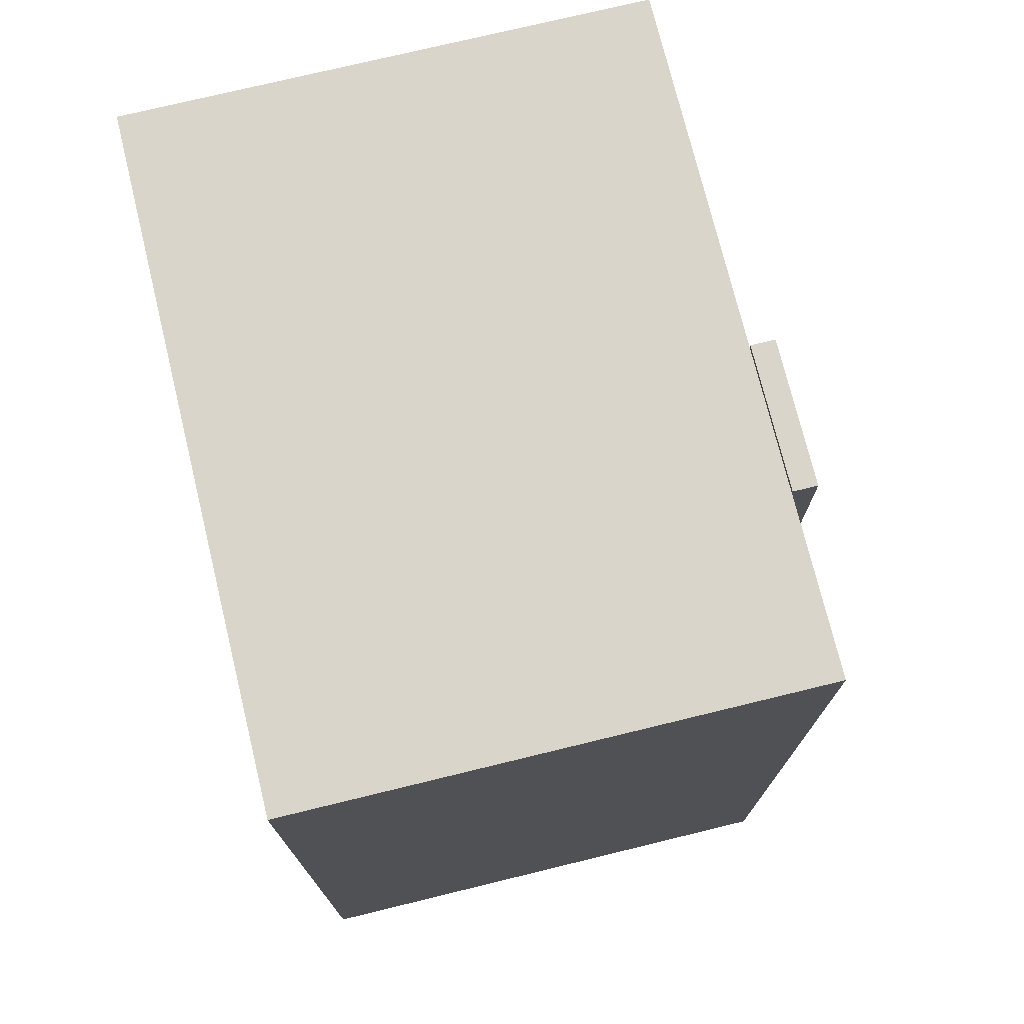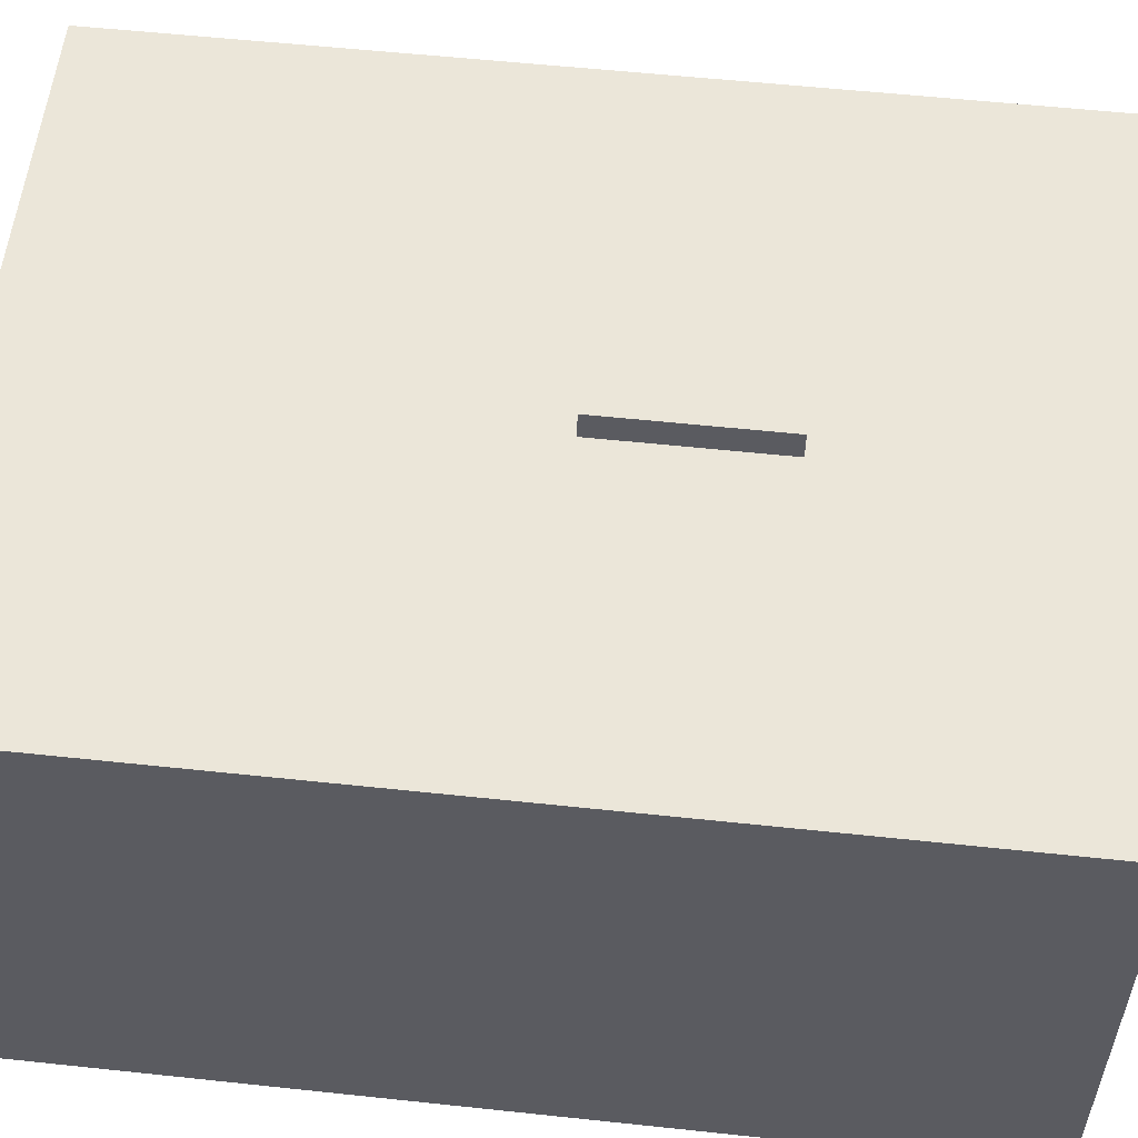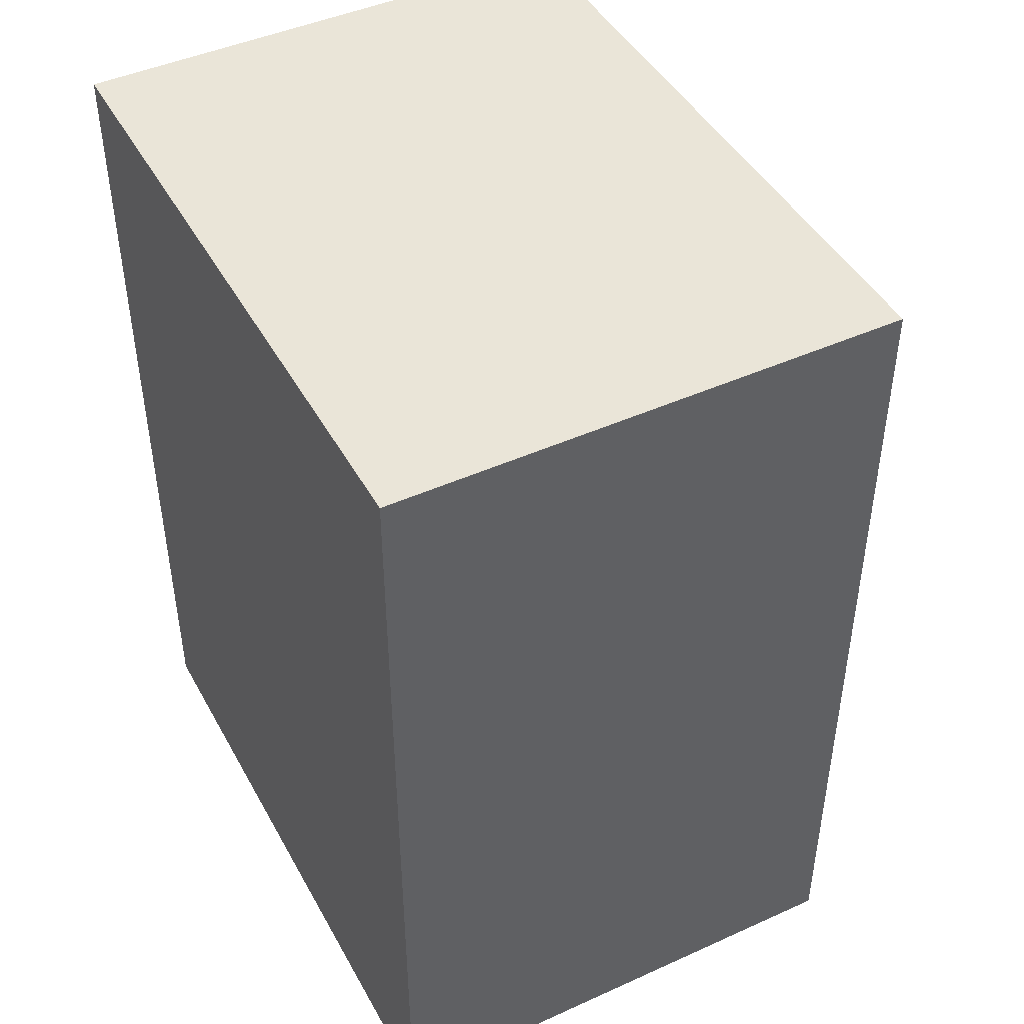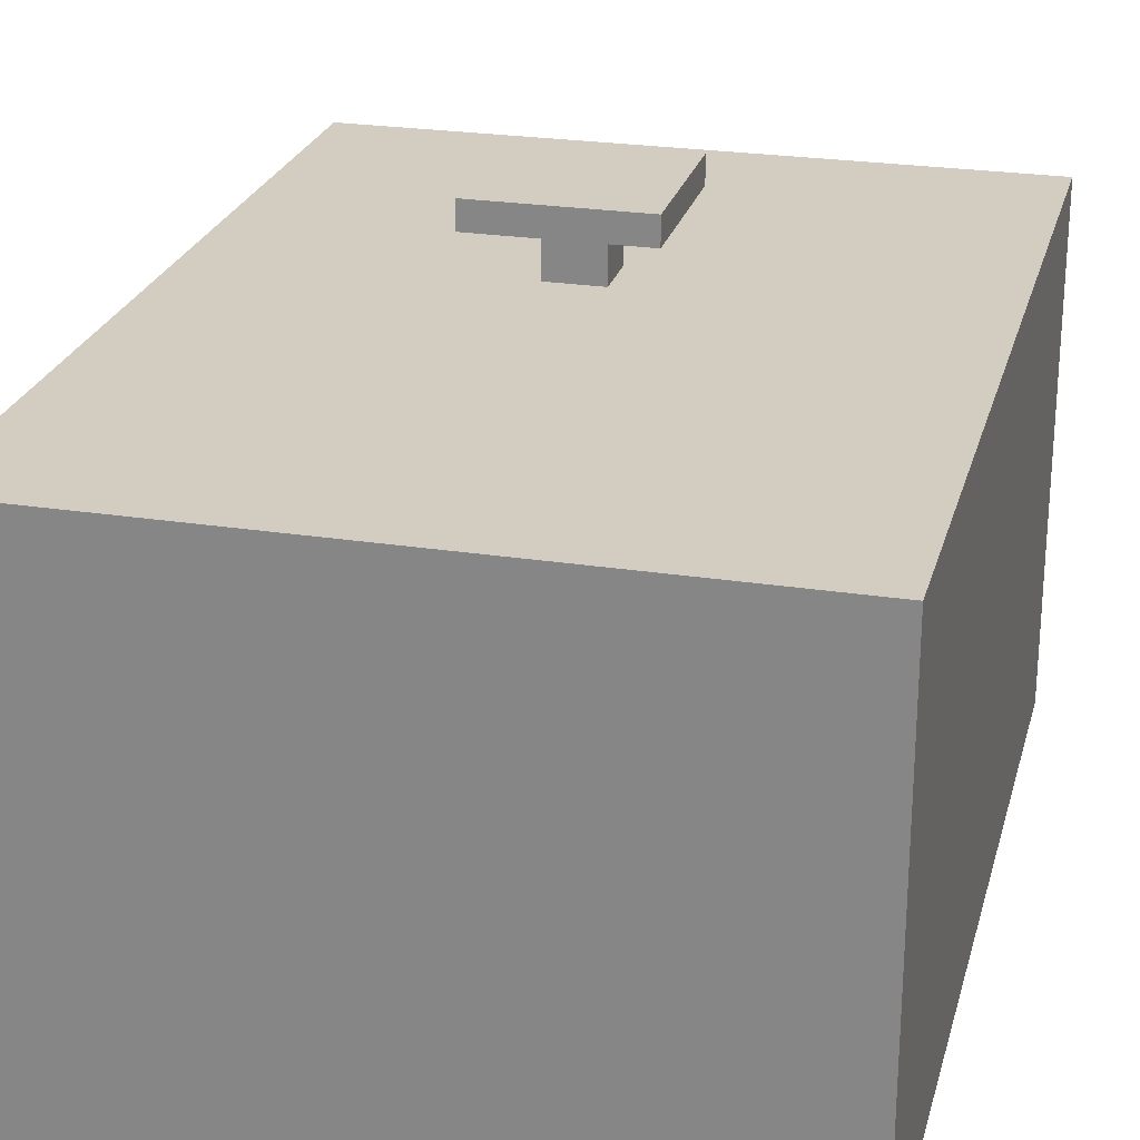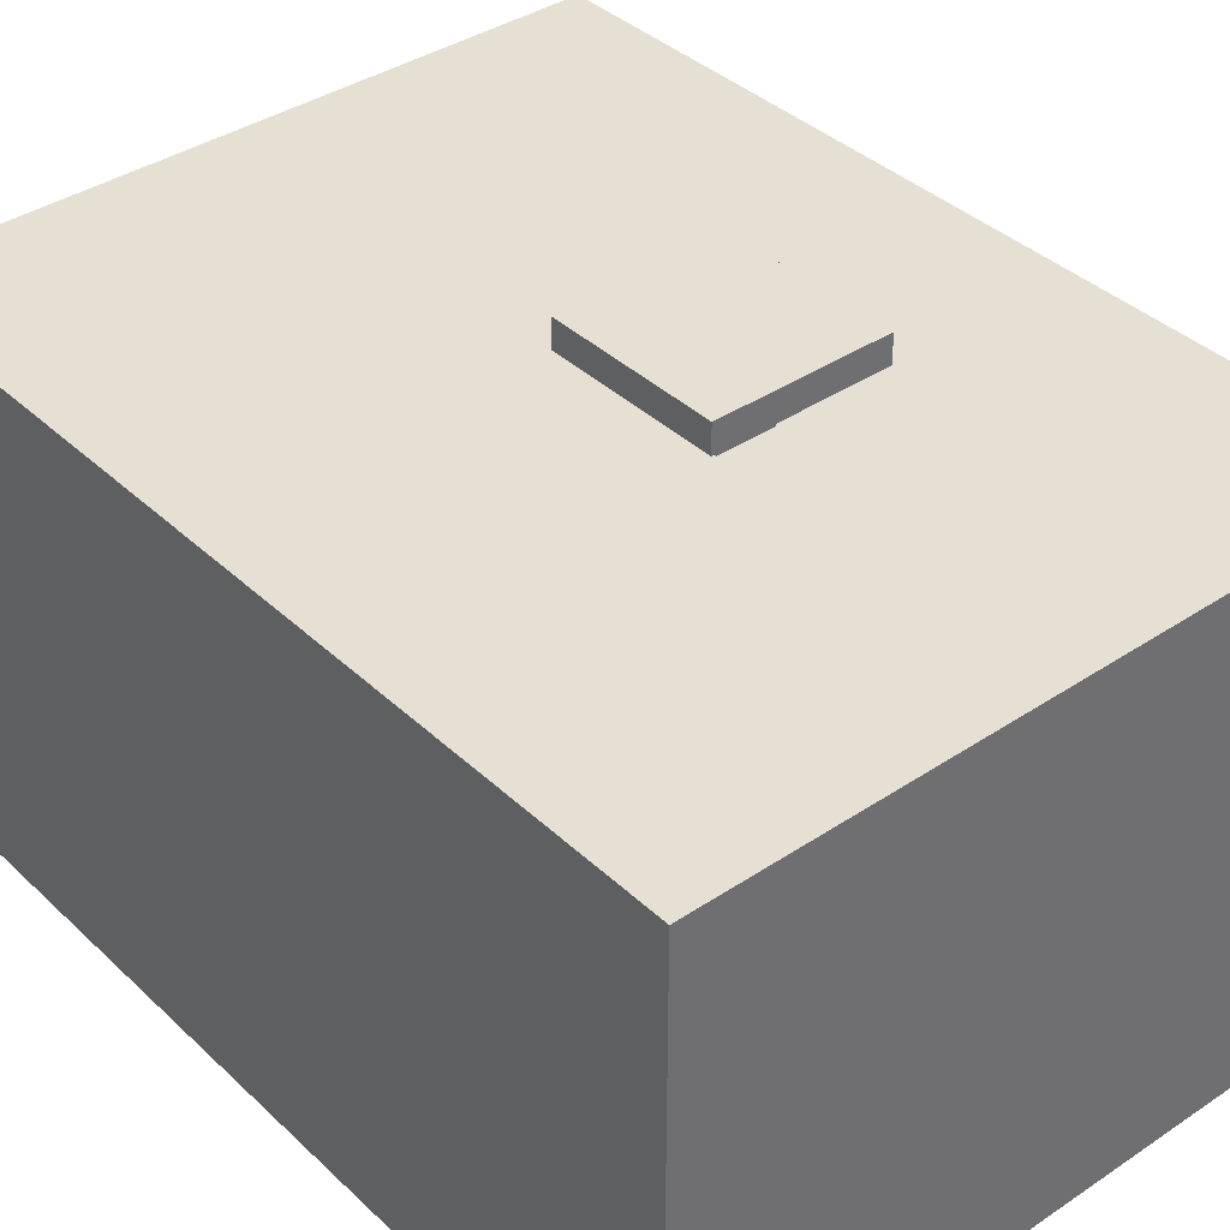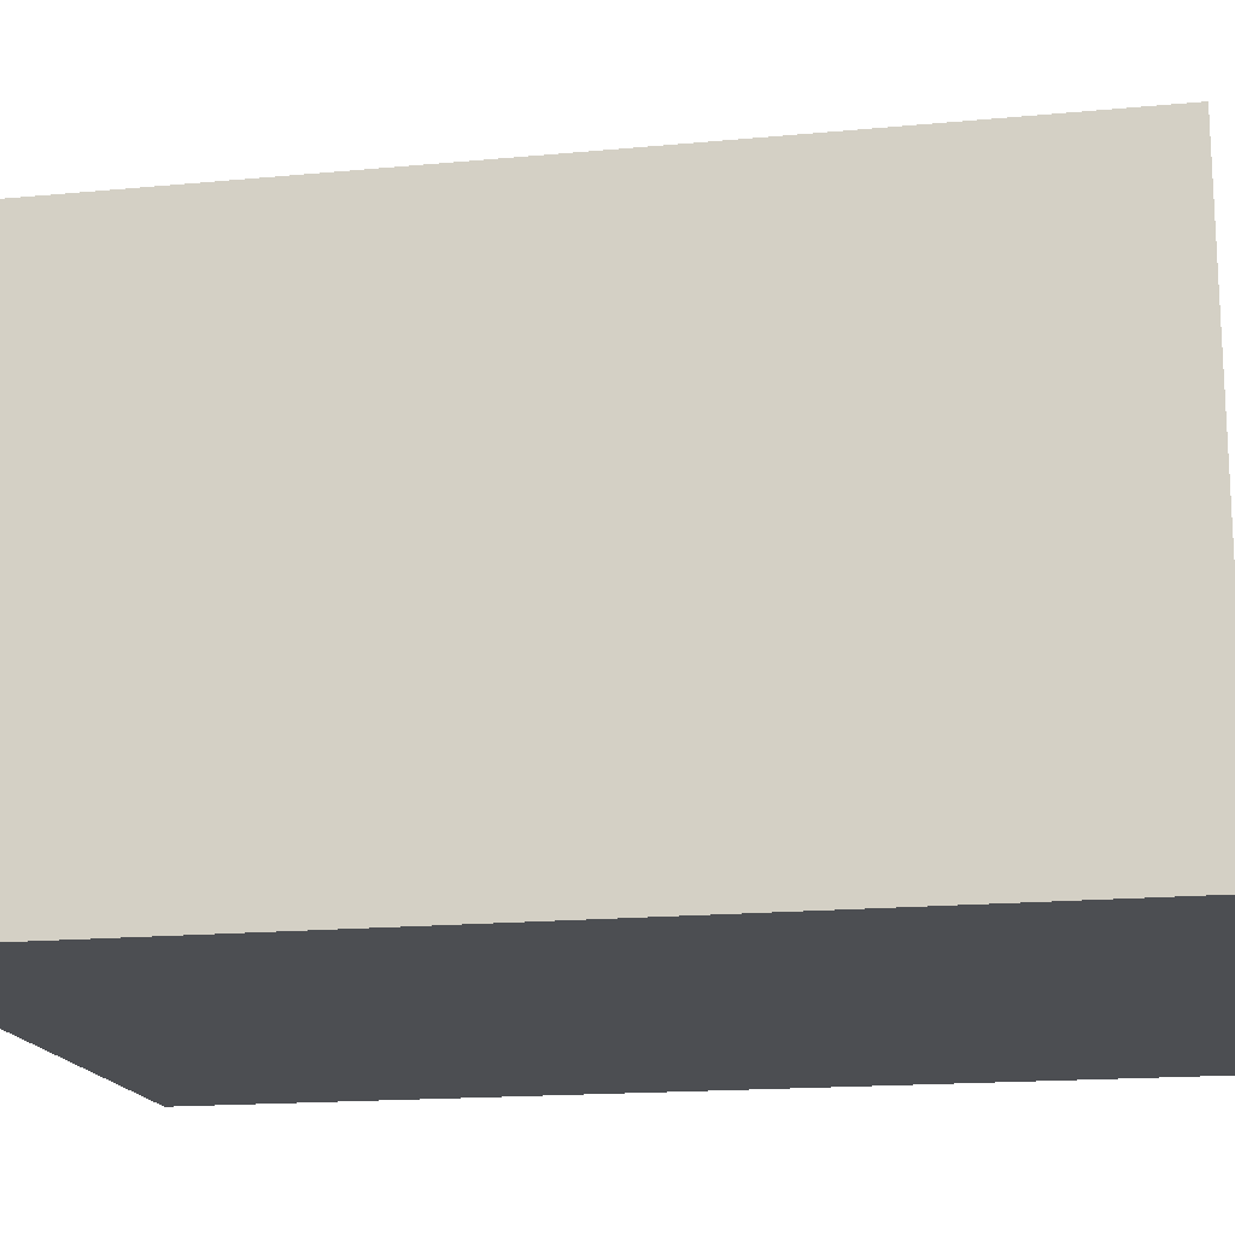
<metadata>
{"format":"obj","ext":"obj","renderer":"f3d","projection":"perspective","resolution":1024,"background":"white","views":[{"elev":74.3,"azim":-103.7,"up":"+Y"},{"elev":56.0,"azim":96.4,"up":"+Z"},{"elev":45.3,"azim":-117.5,"up":"+Y"},{"elev":24.7,"azim":14.3,"up":"+Z"},{"elev":38.2,"azim":139.7,"up":"+Z"},{"elev":-17.0,"azim":100.7,"up":"+Z"}]}
</metadata>
<code>
o
v 0.6 2 -2.1
v 0.6 2 -4
v 0.6 2.8 -2.1
v 0.6 2.8 -4
v 0.6 4.8 -2.1
v 0.6 4.8 -4
v 0.6 5.3 -2.1
v 0.6 5.3 -4
v 1.5 3.7 -1.8
v 1.5 3.7 -1.9
v 1.5 4.3 -1.8
v 1.5 4.3 -1.9
v 1.7 3.9 -1.9
v 1.7 3.9 -2.1
v 1.7 4.1 -1.9
v 1.7 4.1 -2.1
v 1.9 3.9 -1.9
v 1.9 3.9 -2.1
v 1.9 4.1 -1.9
v 1.9 4.1 -2.1
v 2.1 3.7 -1.8
v 2.1 3.7 -1.9
v 2.1 4.3 -1.8
v 2.1 4.3 -1.9
v 3.1 2 -2.1
v 3.1 2 -4
v 3.1 2.8 -2.1
v 3.1 2.8 -4
v 3.1 4.8 -2.1
v 3.1 4.8 -4
v 3.1 5.3 -2.1
v 3.1 5.3 -4
v 1.5 3.7 -1.8
v 1.5 4.3 -1.8
v 2.1 3.7 -1.8
v 2.1 4.3 -1.8
v 0.6 2 -2.1
v 0.6 2.8 -2.1
v 0.6 4.8 -2.1
v 0.6 5.3 -2.1
v 1.7 3.9 -2.1
v 1.7 4.1 -2.1
v 1.9 3.9 -2.1
v 1.9 4.1 -2.1
v 3.1 2 -2.1
v 3.1 2.8 -2.1
v 3.1 4.8 -2.1
v 3.1 5.3 -2.1
v 1.5 3.7 -1.9
v 1.5 4.3 -1.9
v 1.7 3.9 -1.9
v 1.7 4.1 -1.9
v 1.9 3.9 -1.9
v 1.9 4.1 -1.9
v 2.1 3.7 -1.9
v 2.1 4.3 -1.9
v 0.6 2 -4
v 0.6 2.8 -4
v 0.6 4.8 -4
v 0.6 5.3 -4
v 3.1 2 -4
v 3.1 2.8 -4
v 3.1 4.8 -4
v 3.1 5.3 -4
v 0.6 2 -2.1
v 3.1 2 -2.1
v 0.6 2 -4
v 3.1 2 -4
v 1.5 3.7 -1.8
v 2.1 3.7 -1.8
v 1.5 3.7 -1.9
v 2.1 3.7 -1.9
v 1.7 3.9 -1.9
v 1.9 3.9 -1.9
v 1.7 3.9 -2.1
v 1.9 3.9 -2.1
v 1.7 4.1 -1.9
v 1.9 4.1 -1.9
v 1.7 4.1 -2.1
v 1.9 4.1 -2.1
v 1.5 4.3 -1.8
v 2.1 4.3 -1.8
v 1.5 4.3 -1.9
v 2.1 4.3 -1.9
v 0.6 5.3 -2.1
v 3.1 5.3 -2.1
v 0.6 5.3 -4
v 3.1 5.3 -4
f 3 2 1
f 4 2 3
f 5 4 3
f 6 4 5
f 7 6 5
f 8 6 7
f 11 10 9
f 12 10 11
f 15 14 13
f 16 14 15
f 17 18 19
f 19 18 20
f 21 22 23
f 23 22 24
f 25 26 27
f 27 26 28
f 27 28 29
f 29 28 30
f 29 30 31
f 31 30 32
f 35 34 33
f 36 34 35
f 41 39 38
f 42 39 41
f 43 41 38
f 44 39 42
f 45 38 37
f 46 44 43
f 46 38 45
f 46 43 38
f 47 40 39
f 47 44 46
f 47 39 44
f 48 40 47
f 49 50 51
f 51 50 52
f 49 51 53
f 52 50 54
f 49 53 55
f 53 54 55
f 54 50 56
f 55 54 56
f 57 58 61
f 58 59 62
f 61 58 62
f 59 60 63
f 62 59 63
f 63 60 64
f 67 66 65
f 68 66 67
f 71 70 69
f 72 70 71
f 75 74 73
f 76 74 75
f 77 78 79
f 79 78 80
f 81 82 83
f 83 82 84
f 85 86 87
f 87 86 88

</code>
